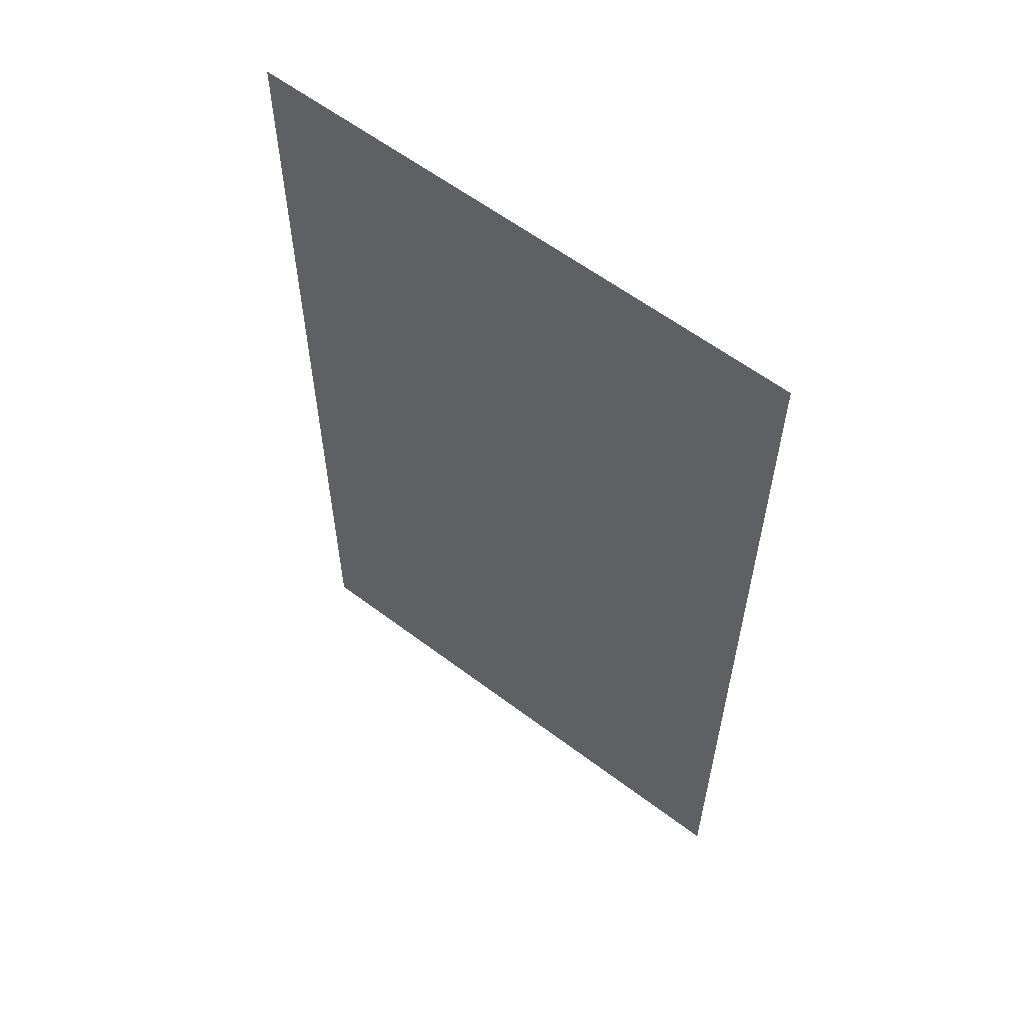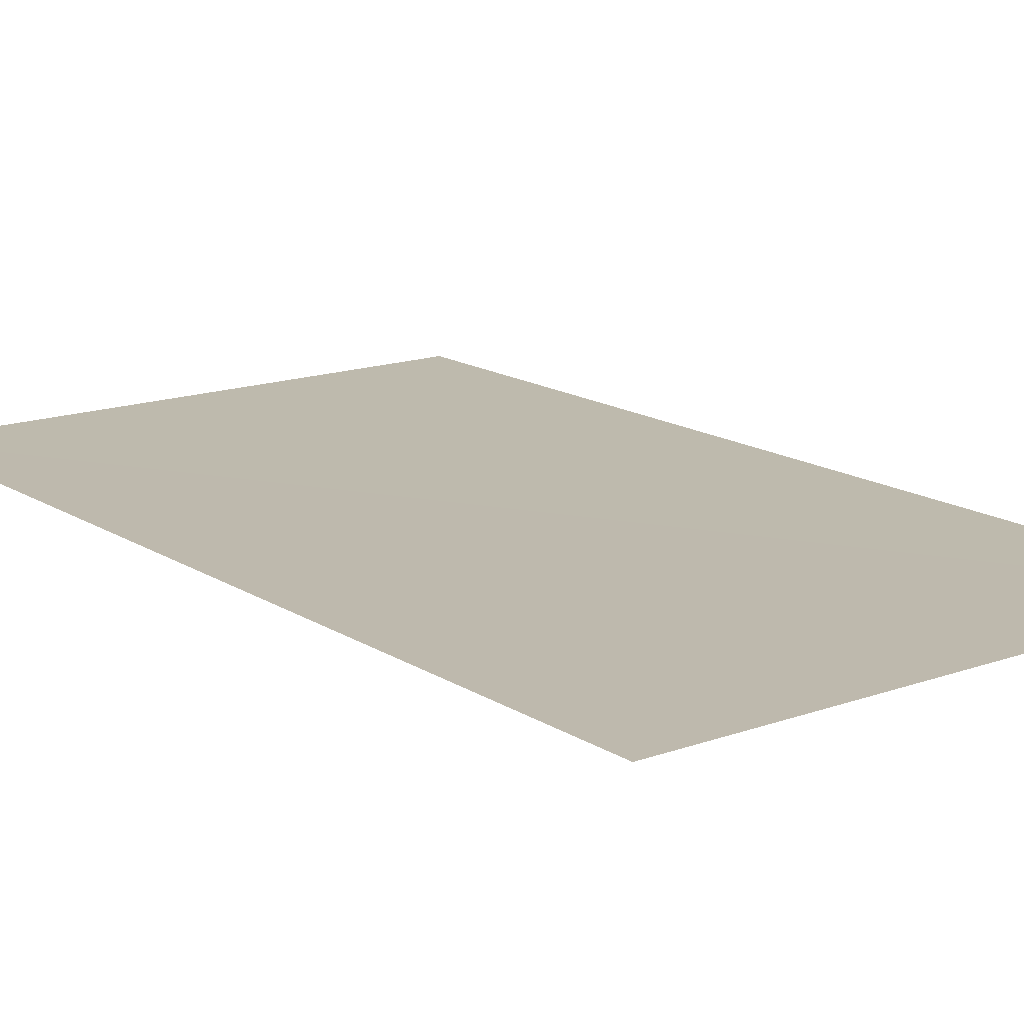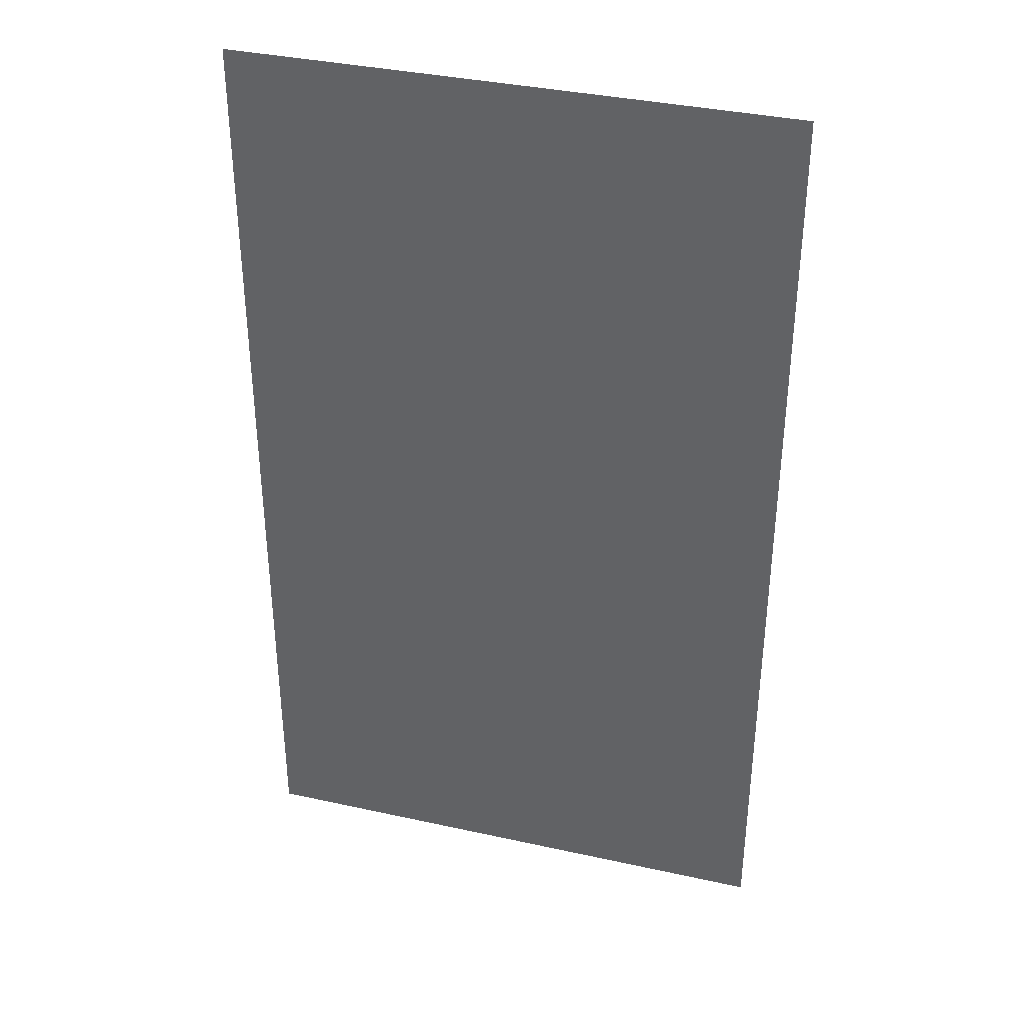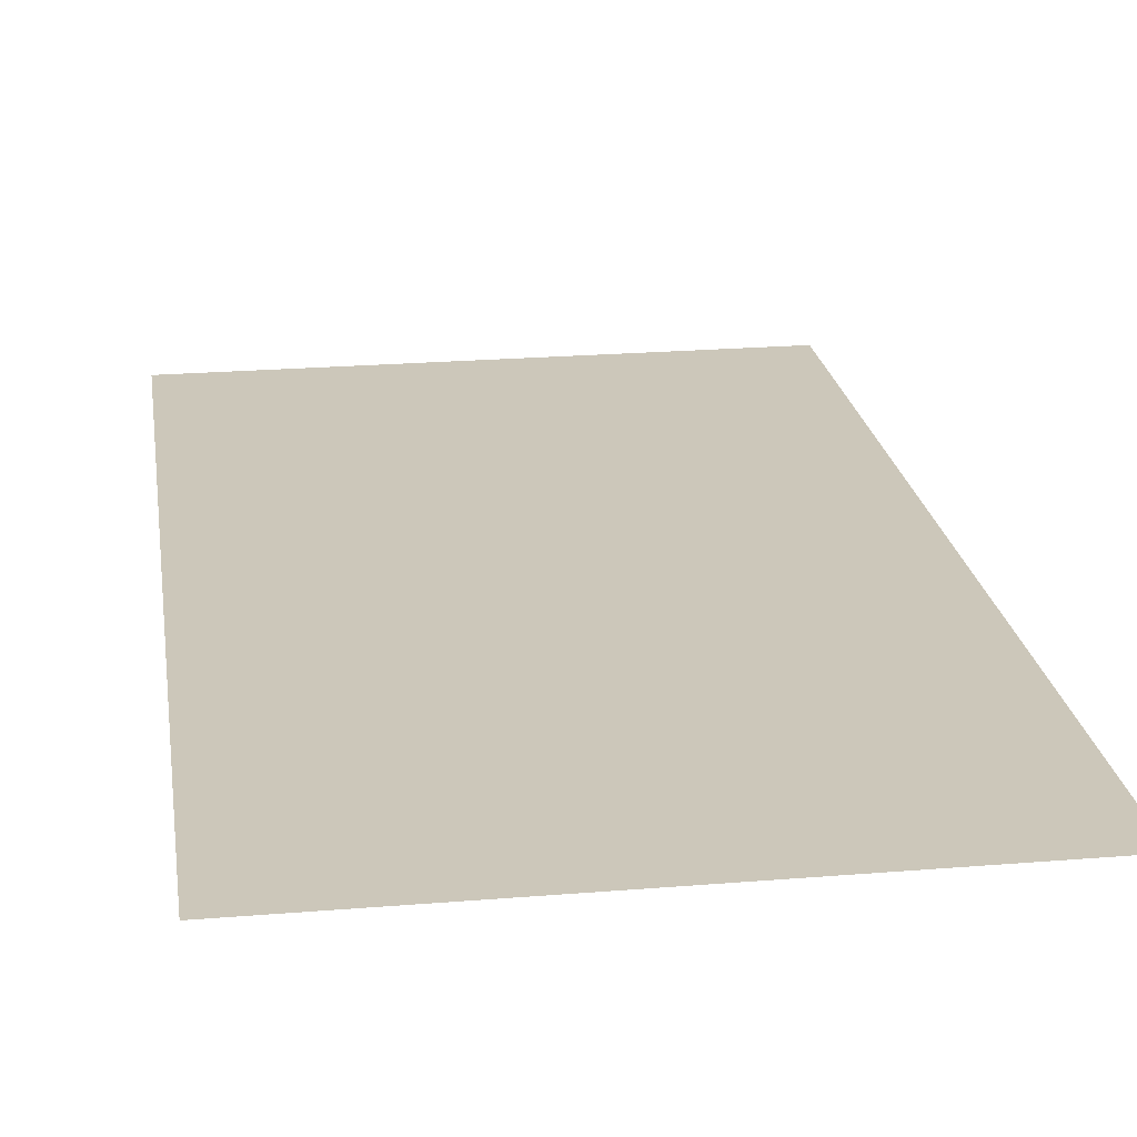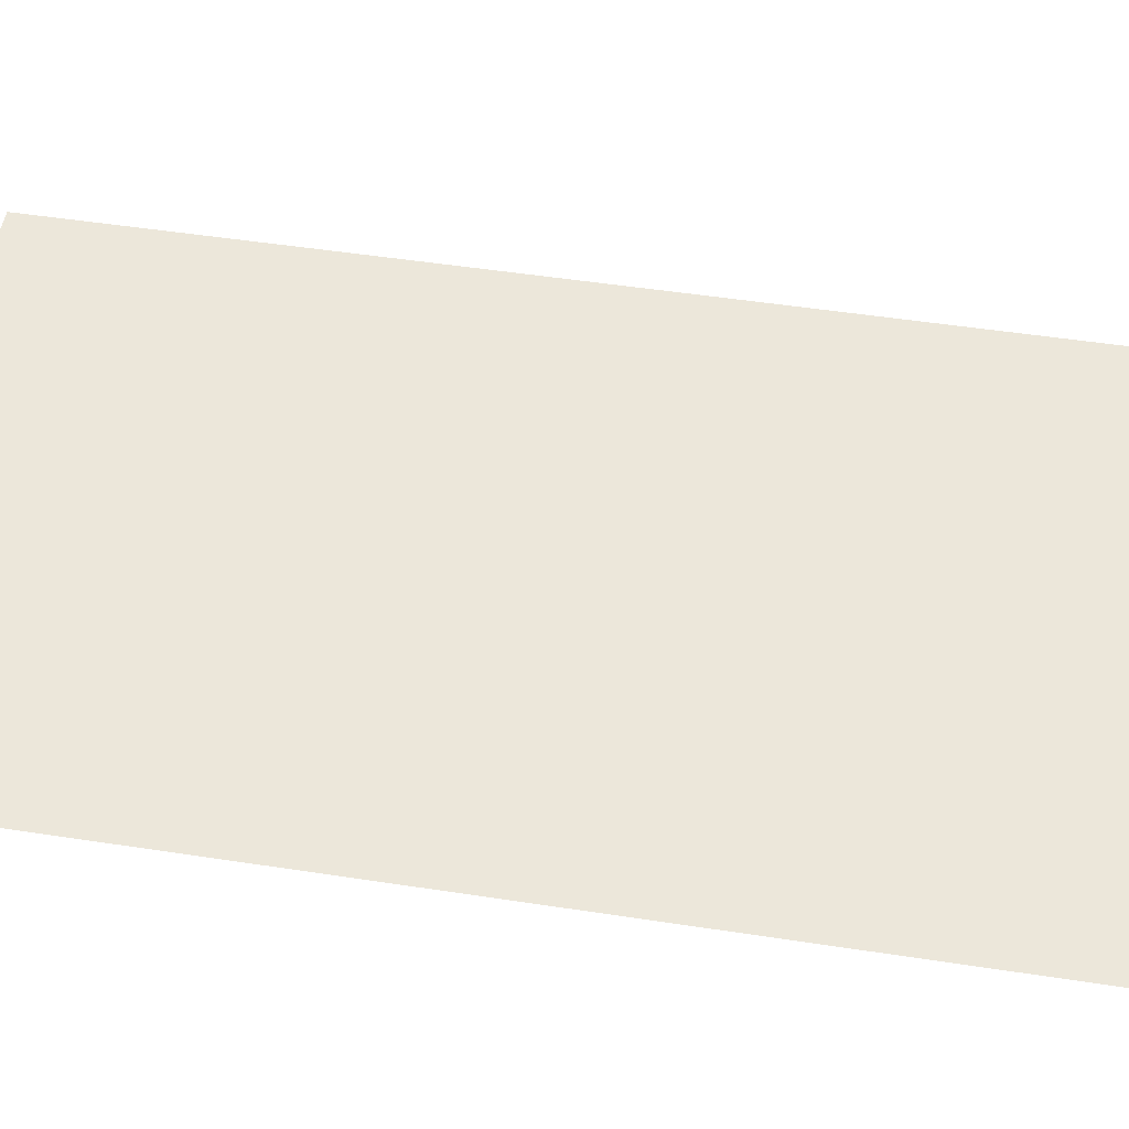
<metadata>
{"format":"obj","ext":"obj","renderer":"f3d","projection":"perspective","resolution":1024,"background":"white","views":[{"elev":59.8,"azim":37.7,"up":"+Z"},{"elev":15.4,"azim":142.9,"up":"+Y"},{"elev":36.7,"azim":16.0,"up":"+Z"},{"elev":21.4,"azim":172.2,"up":"+Y"},{"elev":50.2,"azim":99.5,"up":"+Y"}]}
</metadata>
<code>
o 5579
v 2175 1891 13.25
v 2175 1891 13.25
v 2175 1891 13.28
v 2175 1891 13.28
v 2175 1891 13.25
v 2175 1891 13.28
v 2175 1891 13.28
v 2175 1891 13.25
v 2175 1891 13.25
v 2175 1891 13.28
f 1 2 3
f 1 4 5
f 6 7 8
f 6 9 10

</code>
